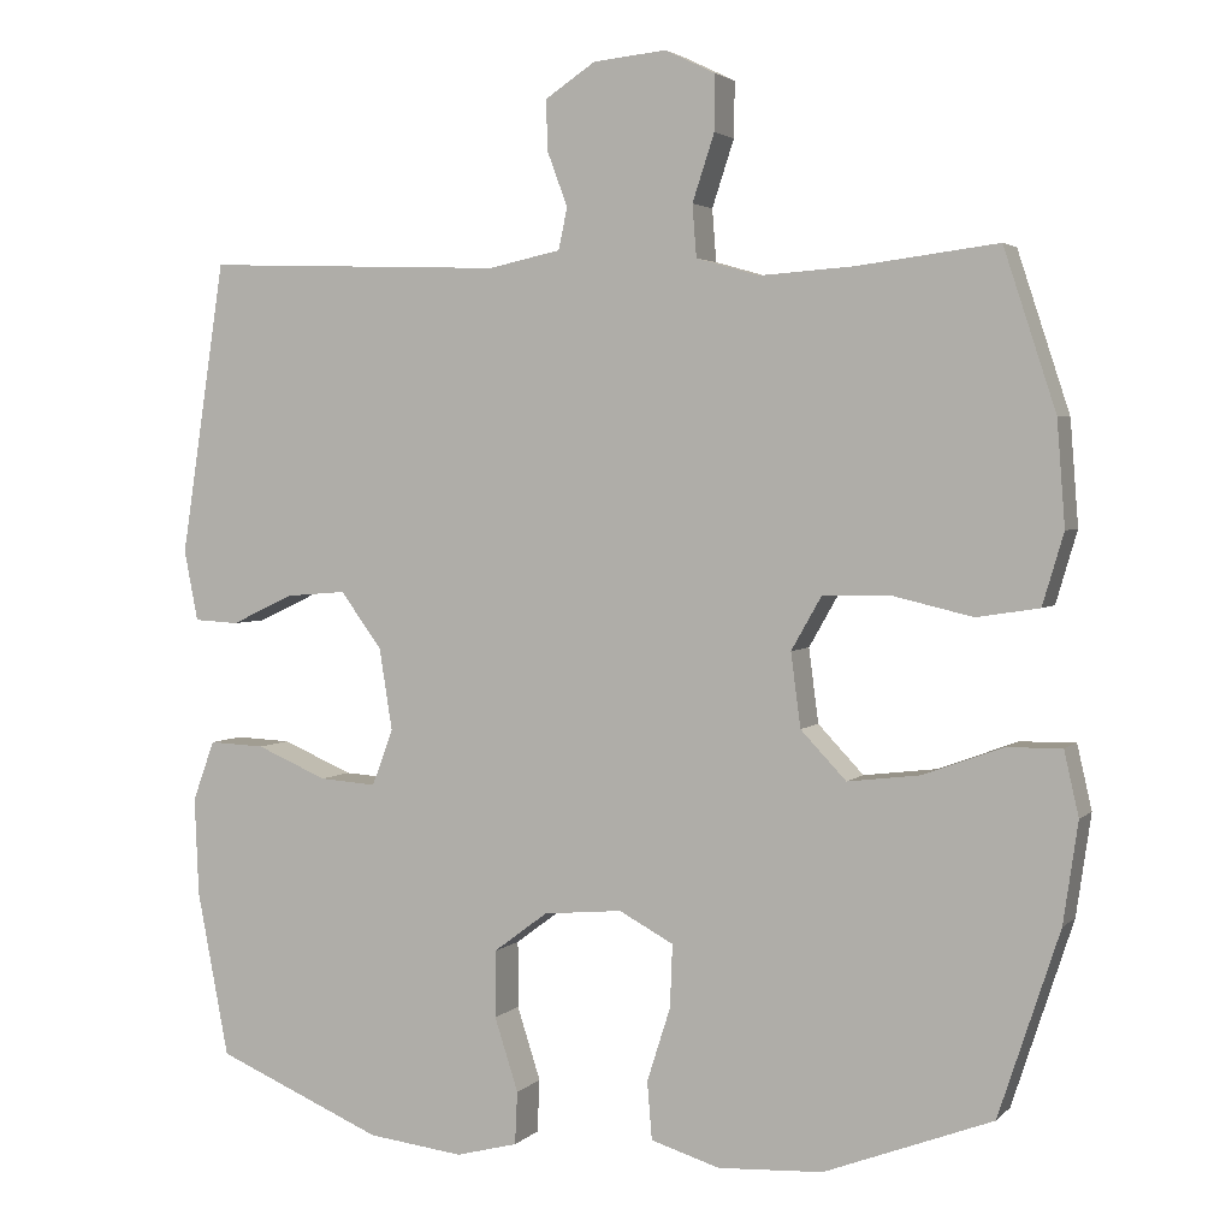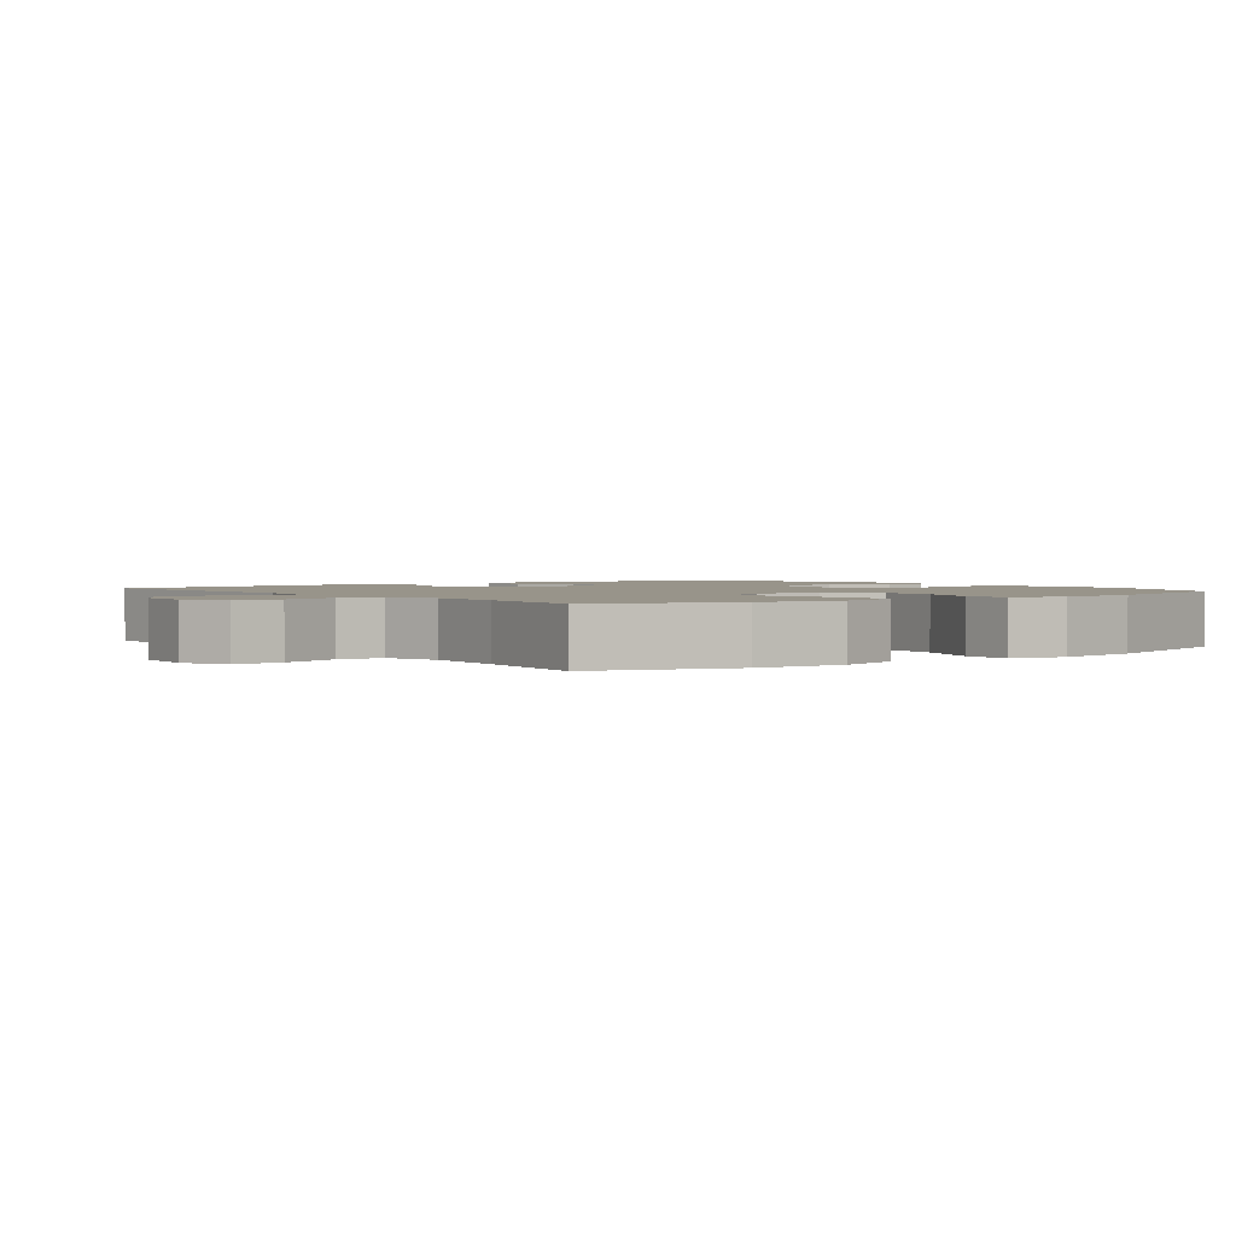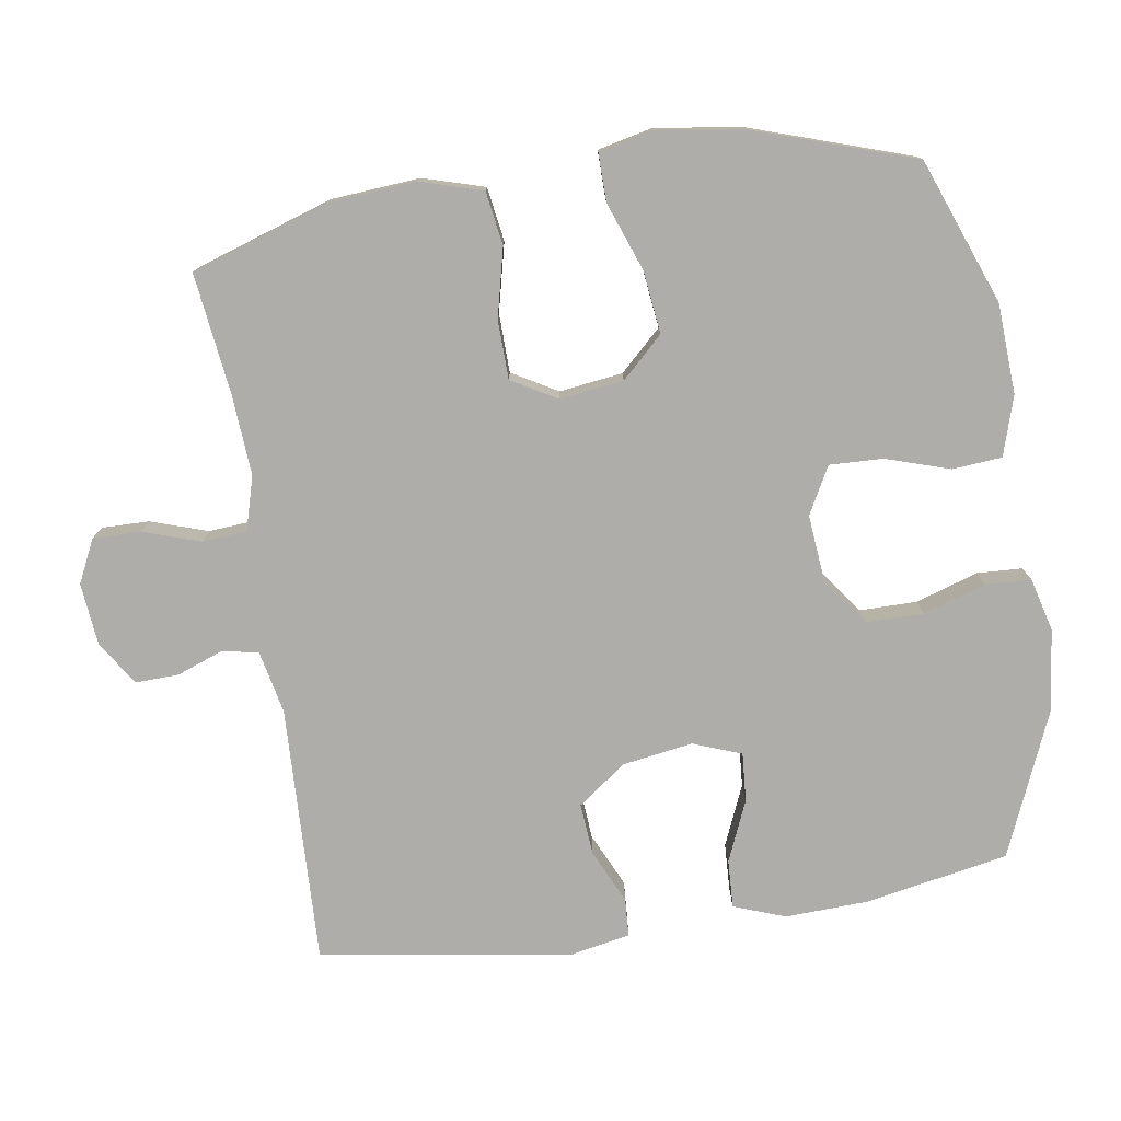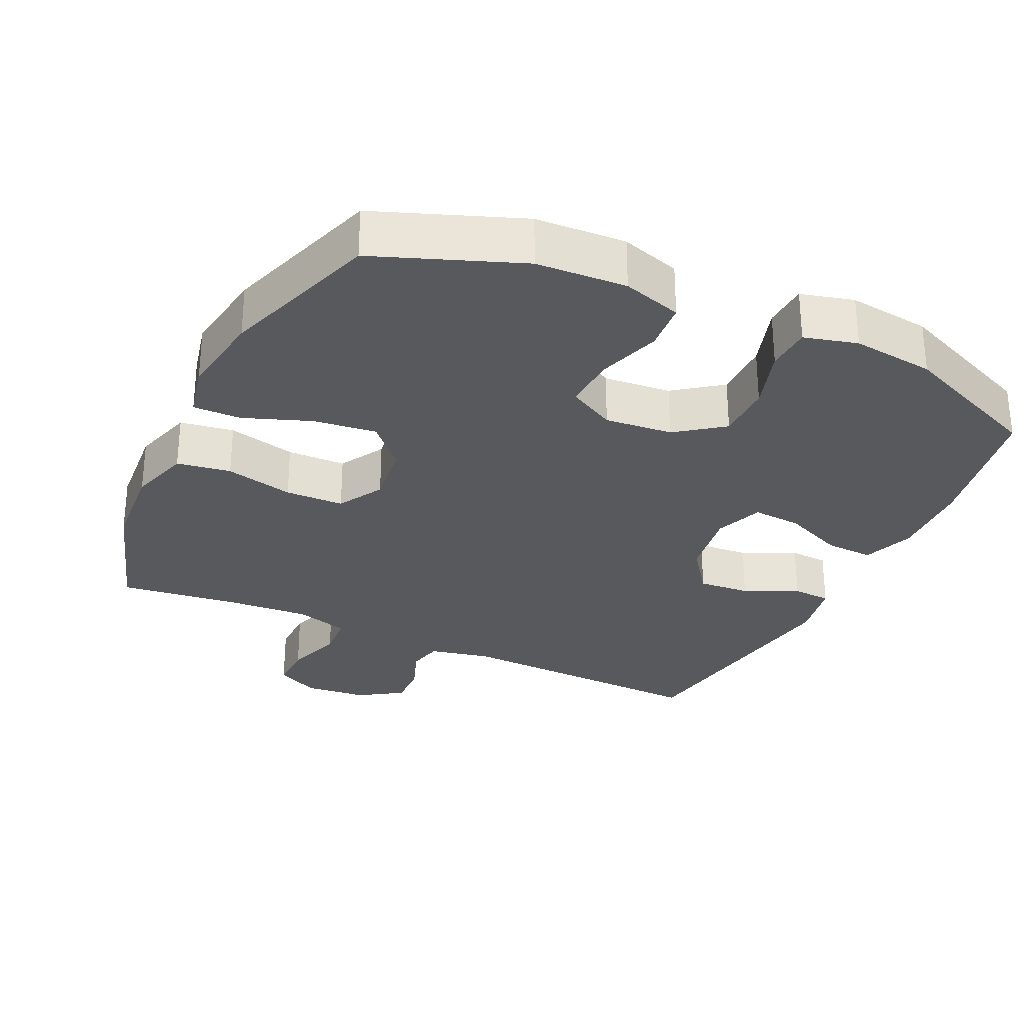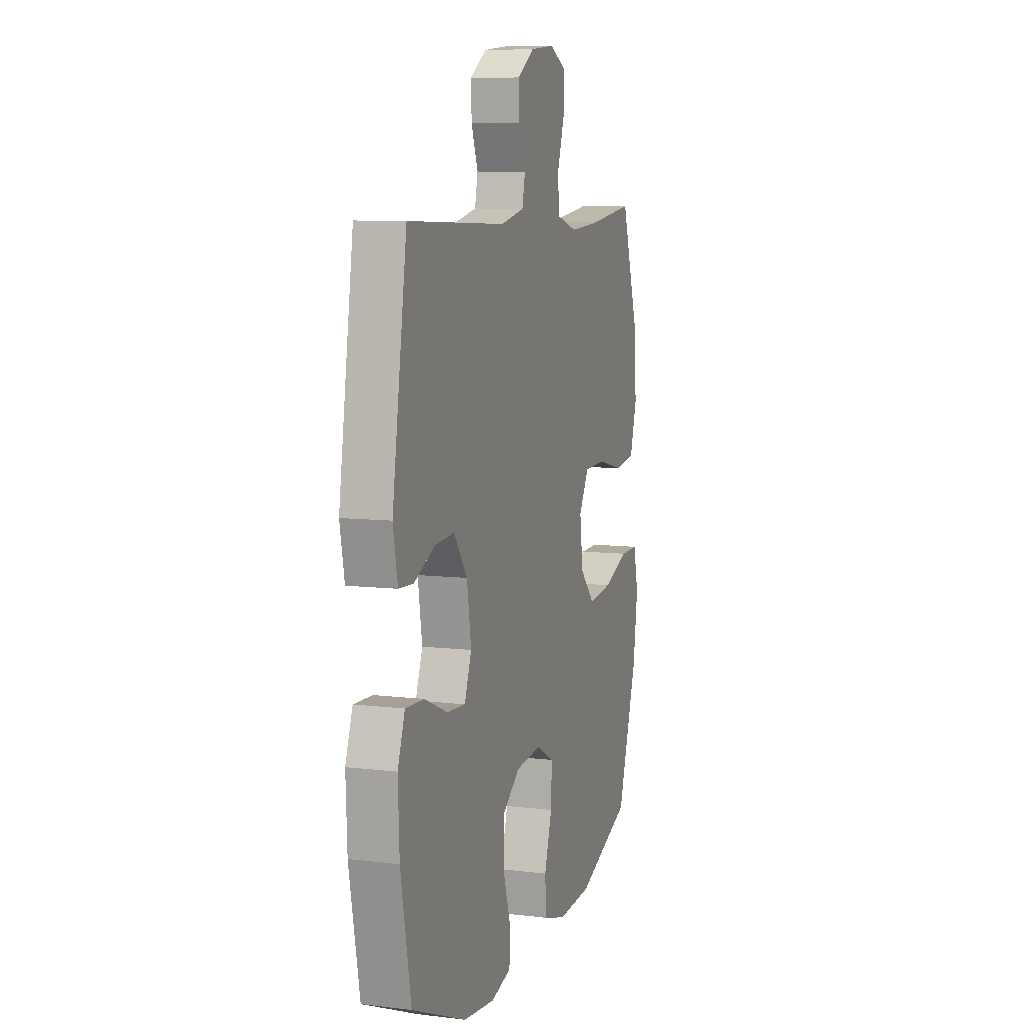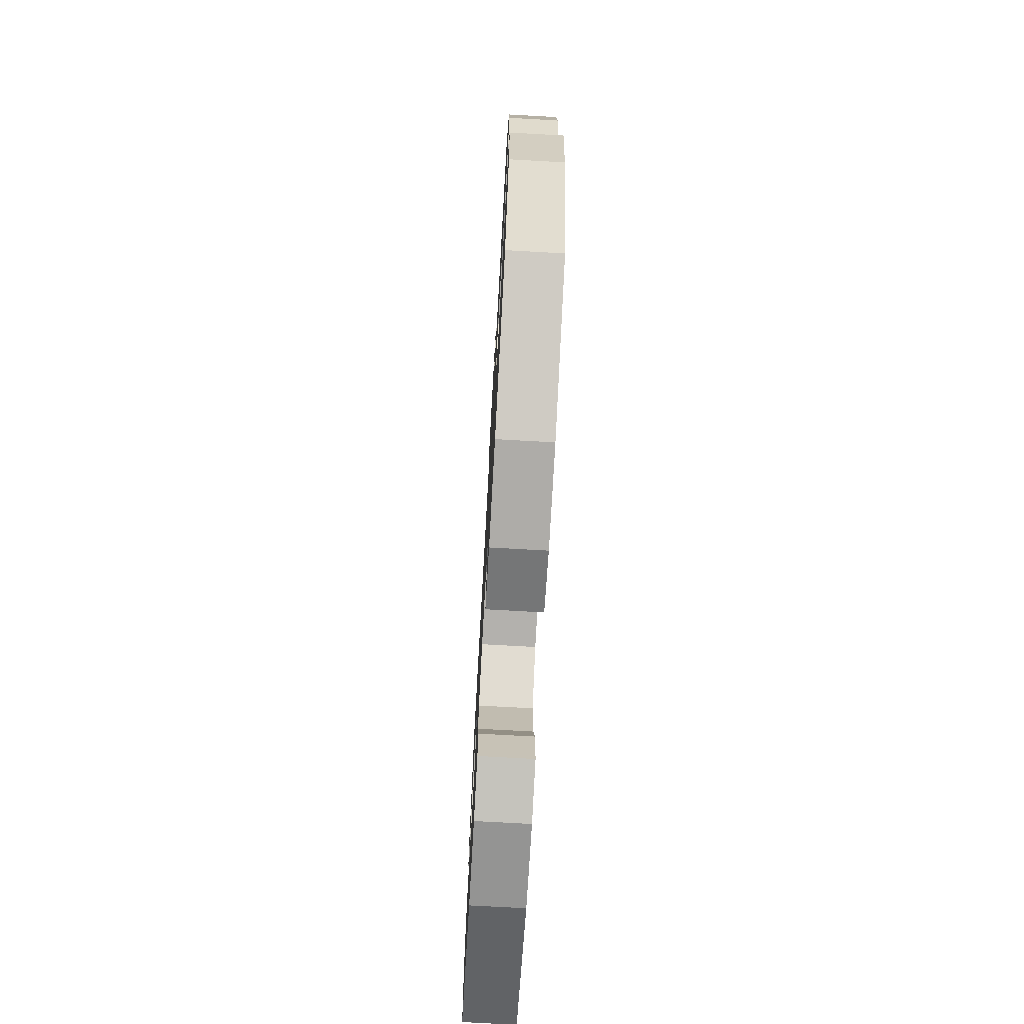
<metadata>
{"format":"obj","ext":"obj","renderer":"f3d","projection":"perspective","resolution":1024,"background":"white","views":[{"elev":3.2,"azim":21.4,"up":"+Z"},{"elev":1.8,"azim":52.6,"up":"+Y"},{"elev":-77.2,"azim":98.7,"up":"+Y"},{"elev":-29.3,"azim":154.7,"up":"+Y"},{"elev":8.5,"azim":-71.9,"up":"+Z"},{"elev":-73.8,"azim":86.8,"up":"+Z"}]}
</metadata>
<code>
v -0.5 0.07 -0.5
v -0.539 0.07 -0.296
v -0.544 0.07 -0.176
v -0.517 0.07 -0.102
v -0.448 0.07 -0.105
v -0.361 0.07 -0.142
v -0.291 0.07 -0.147
v -0.265 0.07 -0.078
v -0.281 0.07 0.023
v -0.332 0.07 0.092
v -0.406 0.07 0.086
v -0.483 0.07 0.05
v -0.538 0.07 0.053
v -0.555 0.07 0.14
v -0.5 0.07 0.5
v -0.13 0.07 0.487
v -0.041 0.07 0.506
v -0.03 0.07 0.557
v -0.055 0.07 0.624
v -0.057 0.07 0.686
v 0.005 0.07 0.727
v 0.095 0.07 0.736
v 0.157 0.07 0.706
v 0.156 0.07 0.638
v 0.129 0.07 0.556
v 0.134 0.07 0.492
v 0.211 0.07 0.47
v 0.327 0.07 0.478
v 0.5 0.07 0.5
v 0.564 0.07 0.305
v 0.574 0.07 0.177
v 0.548 0.07 0.089
v 0.471 0.07 0.077
v 0.373 0.07 0.1
v 0.289 0.07 0.098
v 0.252 0.07 0.033
v 0.264 0.07 -0.058
v 0.32 0.07 -0.117
v 0.41 0.07 -0.106
v 0.507 0.07 -0.07
v 0.575 0.07 -0.069
v 0.593 0.07 -0.148
v 0.575 0.07 -0.272
v 0.5 0.07 -0.5
v 0.293 0.07 -0.579
v 0.164 0.07 -0.586
v 0.079 0.07 -0.56
v 0.073 0.07 -0.489
v 0.102 0.07 -0.398
v 0.105 0.07 -0.321
v 0.038 0.07 -0.285
v -0.059 0.07 -0.294
v -0.126 0.07 -0.344
v -0.126 0.07 -0.426
v -0.097 0.07 -0.516
v -0.1 0.07 -0.581
v -0.176 0.07 -0.601
v -0.294 0.07 -0.587
v -0.5 0 -0.5
v -0.539 0 -0.296
v -0.544 0 -0.176
v -0.517 0 -0.102
v -0.448 0 -0.105
v -0.361 0 -0.142
v -0.291 0 -0.147
v -0.265 0 -0.078
v -0.281 0 0.023
v -0.332 0 0.092
v -0.406 0 0.086
v -0.483 0 0.05
v -0.538 0 0.053
v -0.555 0 0.14
v -0.5 0 0.5
v -0.13 0 0.487
v -0.041 0 0.506
v -0.03 0 0.557
v -0.055 0 0.624
v -0.057 0 0.686
v 0.005 0 0.727
v 0.095 0 0.736
v 0.157 0 0.706
v 0.156 0 0.638
v 0.129 0 0.556
v 0.134 0 0.492
v 0.211 0 0.47
v 0.327 0 0.478
v 0.5 0 0.5
v 0.564 0 0.305
v 0.574 0 0.177
v 0.548 0 0.089
v 0.471 0 0.077
v 0.373 0 0.1
v 0.289 0 0.098
v 0.252 0 0.033
v 0.264 0 -0.058
v 0.32 0 -0.117
v 0.41 0 -0.106
v 0.507 0 -0.07
v 0.575 0 -0.069
v 0.593 0 -0.148
v 0.575 0 -0.272
v 0.5 0 -0.5
v 0.293 0 -0.579
v 0.164 0 -0.586
v 0.079 0 -0.56
v 0.073 0 -0.489
v 0.102 0 -0.398
v 0.105 0 -0.321
v 0.038 0 -0.285
v -0.059 0 -0.294
v -0.126 0 -0.344
v -0.126 0 -0.426
v -0.097 0 -0.516
v -0.1 0 -0.581
v -0.176 0 -0.601
v -0.294 0 -0.587
f 4 5 6
f 3 4 6
f 2 3 6
f 1 2 6
f 58 1 6
f 57 58 6
f 56 57 6
f 55 56 6
f 54 55 6
f 53 54 6 7
f 52 53 7 8
f 51 52 8 9
f 50 51 9 10
f 47 48 49
f 46 47 49
f 45 46 49
f 44 45 49
f 43 44 49
f 42 43 49
f 41 42 49
f 40 41 49
f 39 40 49
f 38 39 49 50
f 37 38 50 10
f 32 33 34
f 31 32 34
f 30 31 34
f 29 30 34
f 28 29 34
f 27 28 34 35
f 26 27 35 36
f 23 24 25
f 22 23 25
f 21 22 25
f 20 21 25
f 19 20 25
f 18 19 25
f 17 18 25 26
f 36 37 10
f 26 36 10
f 17 26 10
f 16 17 10
f 14 15 16
f 13 14 16
f 12 13 16
f 11 12 16
f 10 11 16
f 64 63 62
f 64 62 61
f 64 61 60
f 64 60 59
f 64 59 116
f 64 116 115
f 64 115 114
f 64 114 113
f 64 113 112
f 65 64 112 111
f 66 65 111 110
f 67 66 110 109
f 68 67 109 108
f 107 106 105
f 107 105 104
f 107 104 103
f 107 103 102
f 107 102 101
f 107 101 100
f 107 100 99
f 107 99 98
f 107 98 97
f 108 107 97 96
f 68 108 96 95
f 92 91 90
f 92 90 89
f 92 89 88
f 92 88 87
f 92 87 86
f 93 92 86 85
f 94 93 85 84
f 83 82 81
f 83 81 80
f 83 80 79
f 83 79 78
f 83 78 77
f 83 77 76
f 84 83 76 75
f 68 95 94
f 68 94 84
f 68 84 75
f 68 75 74
f 74 73 72
f 74 72 71
f 74 71 70
f 74 70 69
f 74 69 68
f 1 59 60 2
f 2 60 61 3
f 3 61 62 4
f 4 62 63 5
f 5 63 64 6
f 6 64 65 7
f 7 65 66 8
f 8 66 67 9
f 9 67 68 10
f 10 68 69 11
f 11 69 70 12
f 12 70 71 13
f 13 71 72 14
f 14 72 73 15
f 15 73 74 16
f 16 74 75 17
f 17 75 76 18
f 18 76 77 19
f 19 77 78 20
f 20 78 79 21
f 21 79 80 22
f 22 80 81 23
f 23 81 82 24
f 24 82 83 25
f 25 83 84 26
f 26 84 85 27
f 27 85 86 28
f 28 86 87 29
f 29 87 88 30
f 30 88 89 31
f 31 89 90 32
f 32 90 91 33
f 33 91 92 34
f 34 92 93 35
f 35 93 94 36
f 36 94 95 37
f 37 95 96 38
f 38 96 97 39
f 39 97 98 40
f 40 98 99 41
f 41 99 100 42
f 42 100 101 43
f 43 101 102 44
f 44 102 103 45
f 45 103 104 46
f 46 104 105 47
f 47 105 106 48
f 48 106 107 49
f 49 107 108 50
f 50 108 109 51
f 51 109 110 52
f 52 110 111 53
f 53 111 112 54
f 54 112 113 55
f 55 113 114 56
f 56 114 115 57
f 57 115 116 58
f 58 116 59 1

</code>
